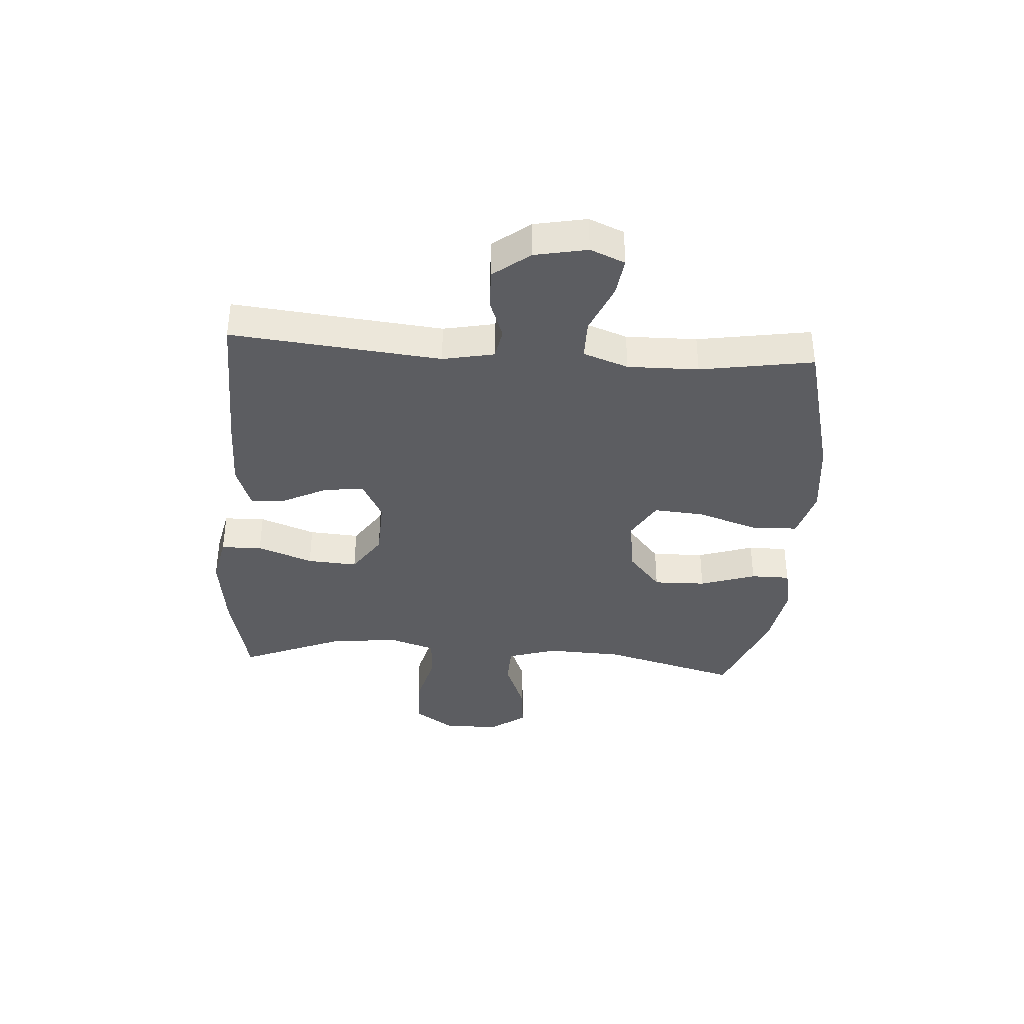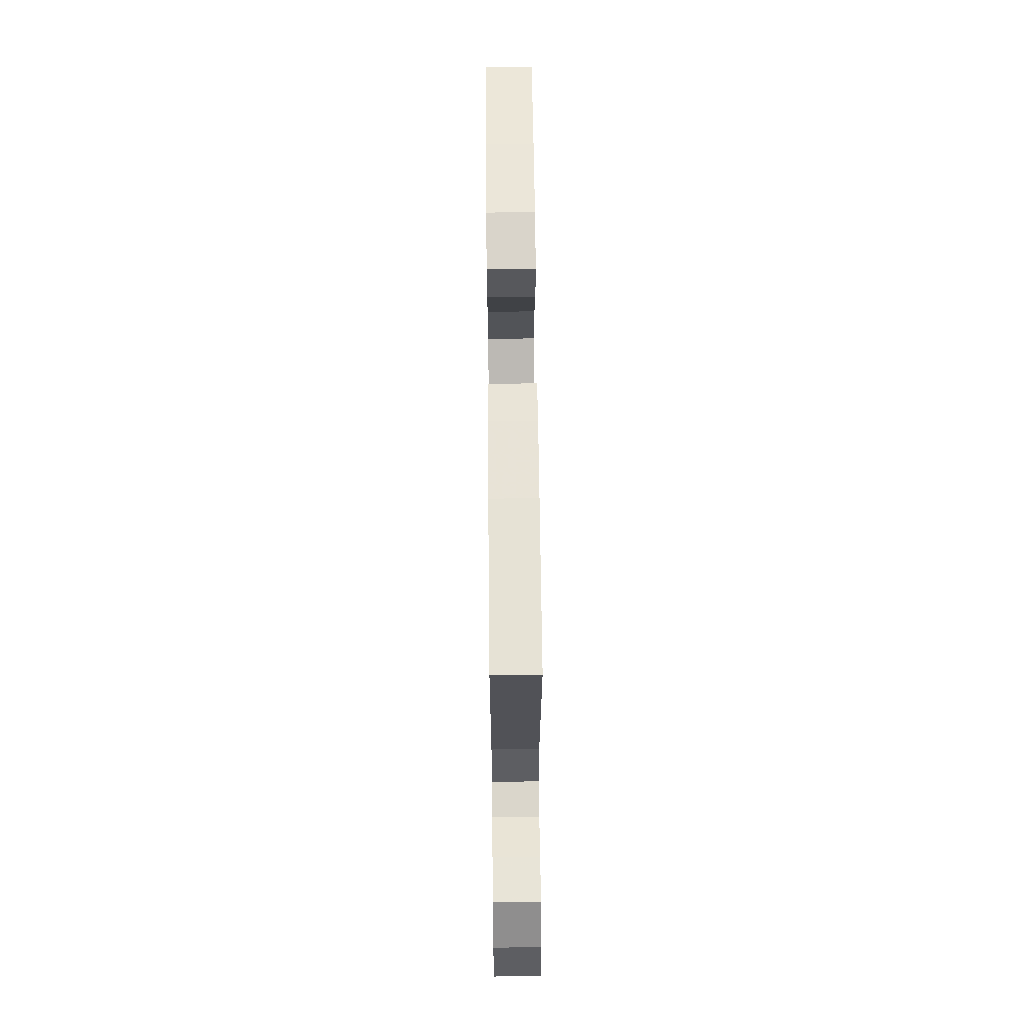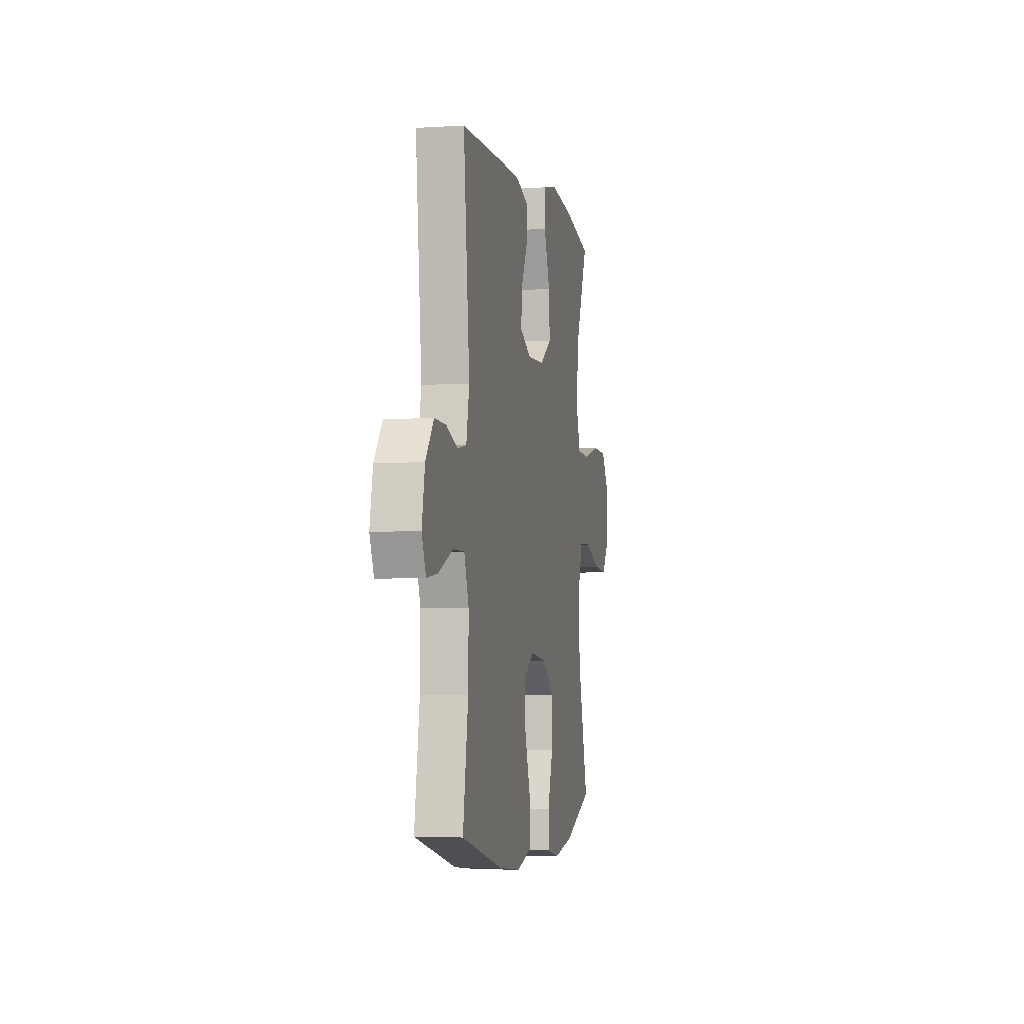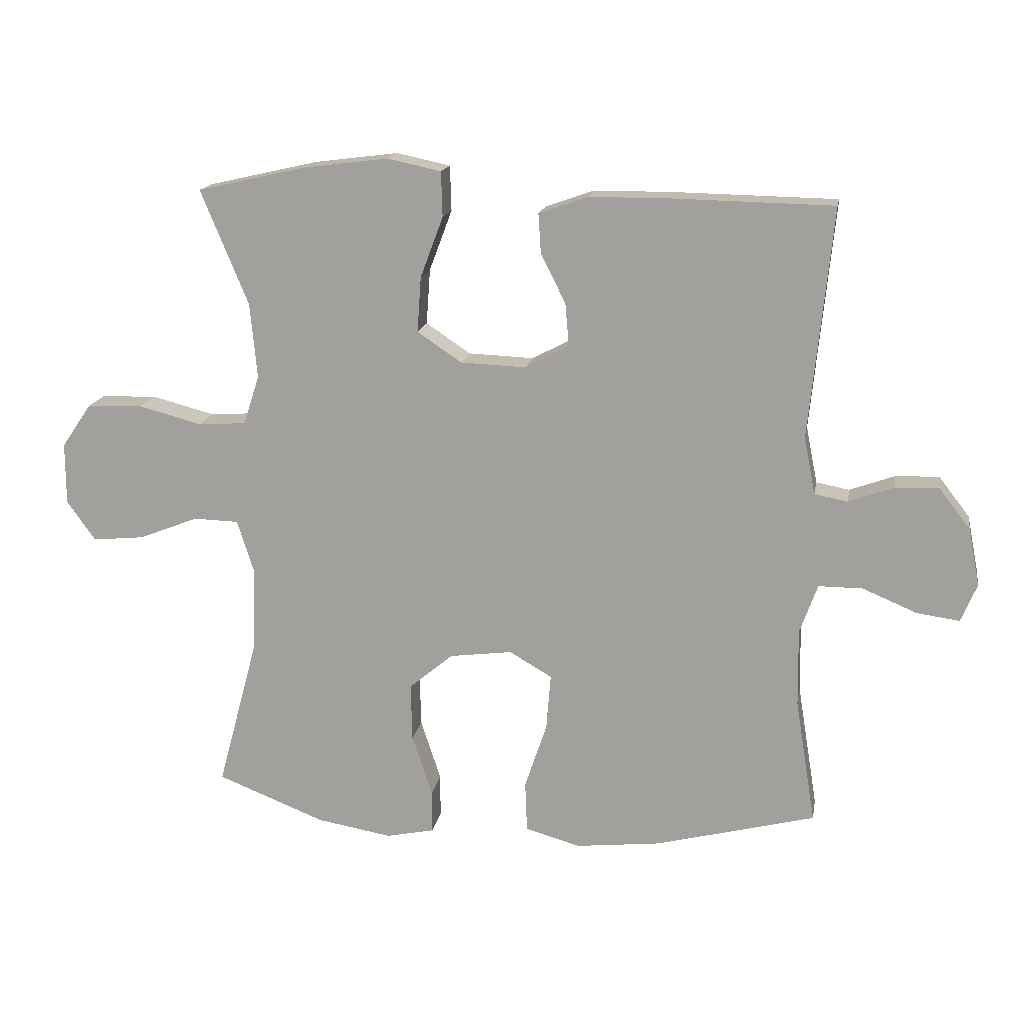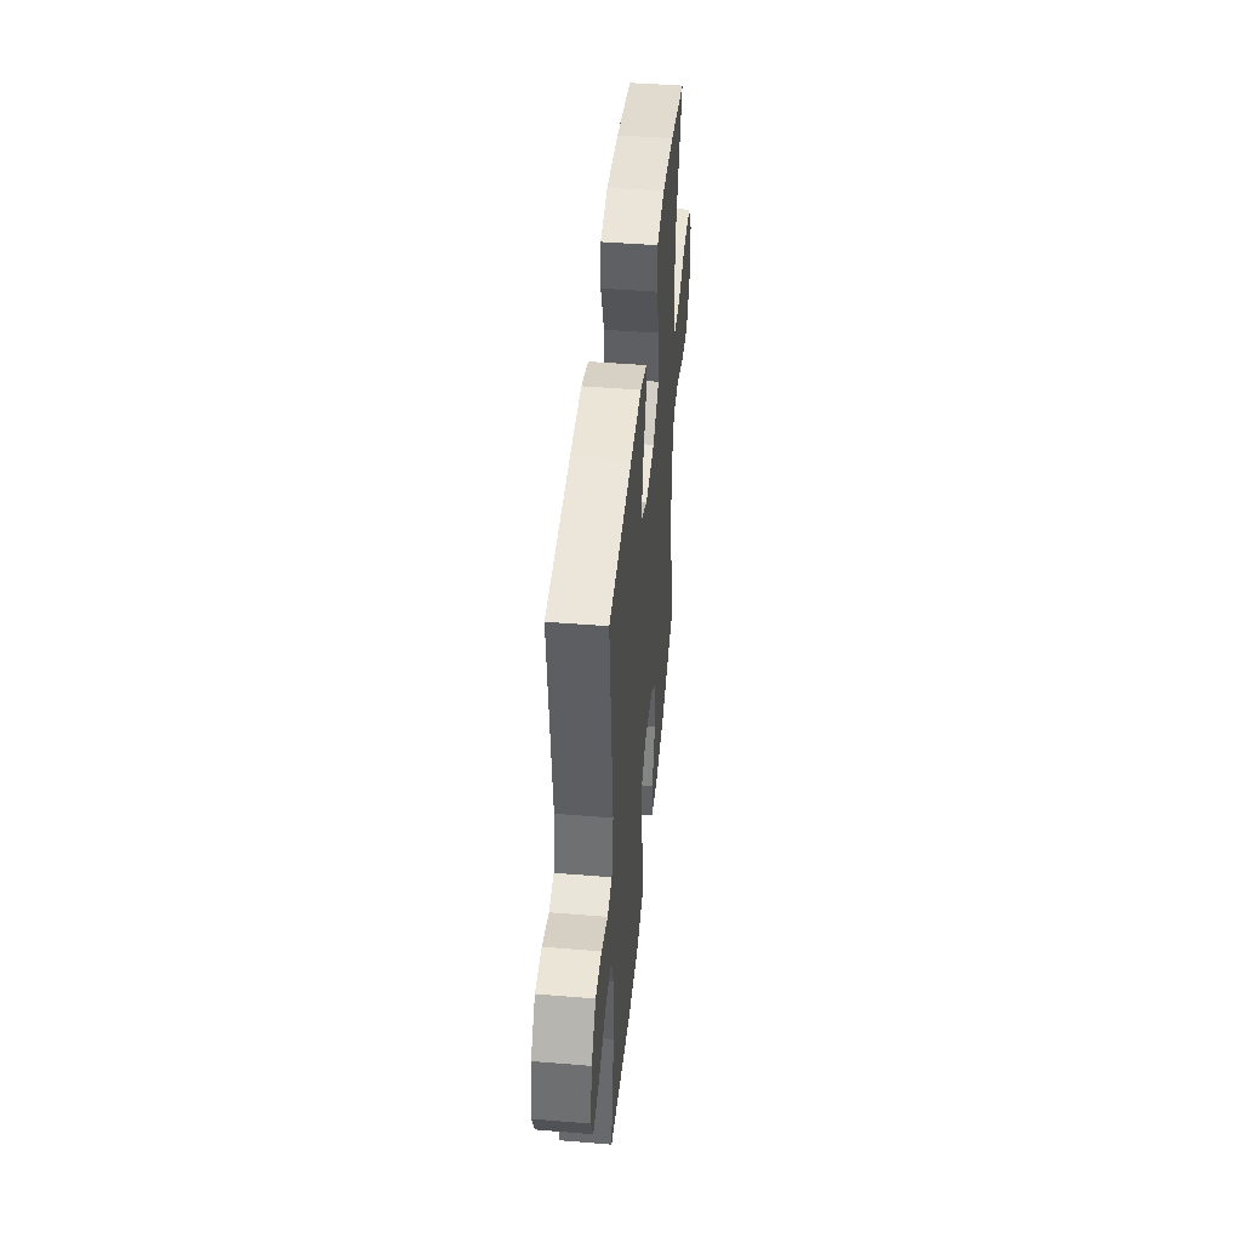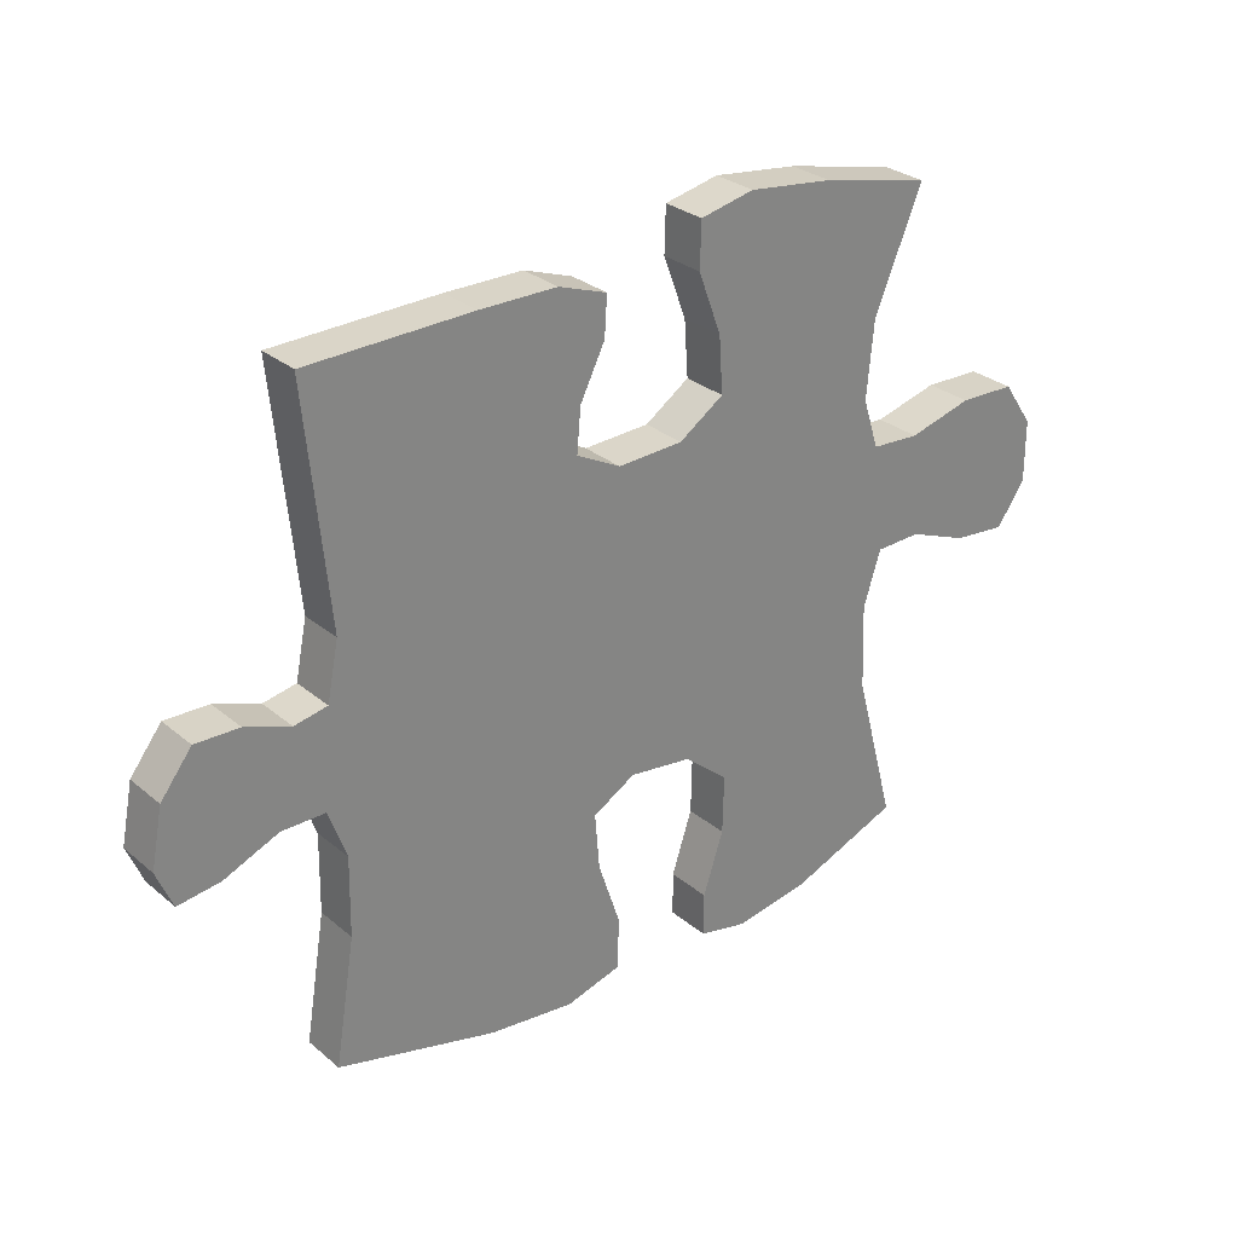
<metadata>
{"format":"obj","ext":"obj","renderer":"f3d","projection":"perspective","resolution":1024,"background":"white","views":[{"elev":-37.2,"azim":86.0,"up":"+Y"},{"elev":62.9,"azim":89.4,"up":"+Z"},{"elev":-3.7,"azim":101.7,"up":"+Z"},{"elev":16.1,"azim":9.9,"up":"+Z"},{"elev":46.0,"azim":95.4,"up":"+Z"},{"elev":28.9,"azim":140.9,"up":"+Z"}]}
</metadata>
<code>
v 0.5 0.07 -0.5
v 0.248 0.07 -0.565
v 0.114 0.07 -0.58
v 0.027 0.07 -0.556
v 0.024 0.07 -0.476
v 0.059 0.07 -0.371
v 0.066 0.07 -0.283
v -0.001 0.07 -0.244
v -0.1 0.07 -0.257
v -0.169 0.07 -0.315
v -0.167 0.07 -0.406
v -0.135 0.07 -0.503
v -0.135 0.07 -0.571
v -0.211 0.07 -0.587
v -0.329 0.07 -0.567
v -0.5 0.07 -0.5
v -0.436 0.07 -0.262
v -0.431 0.07 -0.13
v -0.458 0.07 -0.045
v -0.529 0.07 -0.043
v -0.623 0.07 -0.08
v -0.705 0.07 -0.088
v -0.75 0.07 -0.025
v -0.75 0.07 0.072
v -0.703 0.07 0.141
v -0.615 0.07 0.144
v -0.515 0.07 0.118
v -0.439 0.07 0.123
v -0.414 0.07 0.201
v -0.425 0.07 0.319
v -0.5 0.07 0.5
v -0.328 0.07 0.539
v -0.195 0.07 0.556
v -0.11 0.07 0.538
v -0.108 0.07 0.467
v -0.144 0.07 0.371
v -0.15 0.07 0.284
v -0.08 0.07 0.237
v 0.023 0.07 0.233
v 0.092 0.07 0.269
v 0.086 0.07 0.337
v 0.047 0.07 0.415
v 0.043 0.07 0.477
v 0.119 0.07 0.504
v 0.241 0.07 0.505
v 0.5 0.07 0.5
v 0.464 0.07 0.137
v 0.482 0.07 0.048
v 0.534 0.07 0.038
v 0.605 0.07 0.064
v 0.674 0.07 0.066
v 0.723 0.07 0.003
v 0.741 0.07 -0.088
v 0.716 0.07 -0.148
v 0.649 0.07 -0.139
v 0.563 0.07 -0.103
v 0.494 0.07 -0.103
v 0.466 0.07 -0.181
v 0.468 0.07 -0.304
v 0.5 0 -0.5
v 0.248 0 -0.565
v 0.114 0 -0.58
v 0.027 0 -0.556
v 0.024 0 -0.476
v 0.059 0 -0.371
v 0.066 0 -0.283
v -0.001 0 -0.244
v -0.1 0 -0.257
v -0.169 0 -0.315
v -0.167 0 -0.406
v -0.135 0 -0.503
v -0.135 0 -0.571
v -0.211 0 -0.587
v -0.329 0 -0.567
v -0.5 0 -0.5
v -0.436 0 -0.262
v -0.431 0 -0.13
v -0.458 0 -0.045
v -0.529 0 -0.043
v -0.623 0 -0.08
v -0.705 0 -0.088
v -0.75 0 -0.025
v -0.75 0 0.072
v -0.703 0 0.141
v -0.615 0 0.144
v -0.515 0 0.118
v -0.439 0 0.123
v -0.414 0 0.201
v -0.425 0 0.319
v -0.5 0 0.5
v -0.328 0 0.539
v -0.195 0 0.556
v -0.11 0 0.538
v -0.108 0 0.467
v -0.144 0 0.371
v -0.15 0 0.284
v -0.08 0 0.237
v 0.023 0 0.233
v 0.092 0 0.269
v 0.086 0 0.337
v 0.047 0 0.415
v 0.043 0 0.477
v 0.119 0 0.504
v 0.241 0 0.505
v 0.5 0 0.5
v 0.464 0 0.137
v 0.482 0 0.048
v 0.534 0 0.038
v 0.605 0 0.064
v 0.674 0 0.066
v 0.723 0 0.003
v 0.741 0 -0.088
v 0.716 0 -0.148
v 0.649 0 -0.139
v 0.563 0 -0.103
v 0.494 0 -0.103
v 0.466 0 -0.181
v 0.468 0 -0.304
f 54 55 56
f 53 54 56
f 52 53 56
f 51 52 56
f 50 51 56
f 49 50 56
f 48 49 56 57
f 47 48 57 58
f 45 46 47
f 44 45 47
f 43 44 47
f 42 43 47
f 41 42 47
f 40 41 47 58
f 34 35 36
f 33 34 36
f 32 33 36
f 31 32 36
f 30 31 36
f 29 30 36 37
f 28 29 37 38
f 25 26 27
f 24 25 27
f 23 24 27
f 22 23 27
f 21 22 27
f 20 21 27
f 19 20 27 28
f 28 38 39
f 19 28 39
f 18 19 39
f 15 16 17
f 14 15 17
f 13 14 17
f 12 13 17
f 11 12 17
f 10 11 17 18
f 4 5 6
f 3 4 6
f 2 3 6
f 1 2 6
f 59 1 6
f 59 6 7
f 58 59 7 8
f 40 58 8 9
f 18 39 40
f 10 18 40
f 9 10 40
f 115 114 113
f 115 113 112
f 115 112 111
f 115 111 110
f 115 110 109
f 115 109 108
f 116 115 108 107
f 117 116 107 106
f 106 105 104
f 106 104 103
f 106 103 102
f 106 102 101
f 106 101 100
f 117 106 100 99
f 95 94 93
f 95 93 92
f 95 92 91
f 95 91 90
f 95 90 89
f 96 95 89 88
f 97 96 88 87
f 86 85 84
f 86 84 83
f 86 83 82
f 86 82 81
f 86 81 80
f 86 80 79
f 87 86 79 78
f 98 97 87
f 98 87 78
f 98 78 77
f 76 75 74
f 76 74 73
f 76 73 72
f 76 72 71
f 76 71 70
f 77 76 70 69
f 65 64 63
f 65 63 62
f 65 62 61
f 65 61 60
f 65 60 118
f 66 65 118
f 67 66 118 117
f 68 67 117 99
f 99 98 77
f 99 77 69
f 99 69 68
f 1 60 61 2
f 2 61 62 3
f 3 62 63 4
f 4 63 64 5
f 5 64 65 6
f 6 65 66 7
f 7 66 67 8
f 8 67 68 9
f 9 68 69 10
f 10 69 70 11
f 11 70 71 12
f 12 71 72 13
f 13 72 73 14
f 14 73 74 15
f 15 74 75 16
f 16 75 76 17
f 17 76 77 18
f 18 77 78 19
f 19 78 79 20
f 20 79 80 21
f 21 80 81 22
f 22 81 82 23
f 23 82 83 24
f 24 83 84 25
f 25 84 85 26
f 26 85 86 27
f 27 86 87 28
f 28 87 88 29
f 29 88 89 30
f 30 89 90 31
f 31 90 91 32
f 32 91 92 33
f 33 92 93 34
f 34 93 94 35
f 35 94 95 36
f 36 95 96 37
f 37 96 97 38
f 38 97 98 39
f 39 98 99 40
f 40 99 100 41
f 41 100 101 42
f 42 101 102 43
f 43 102 103 44
f 44 103 104 45
f 45 104 105 46
f 46 105 106 47
f 47 106 107 48
f 48 107 108 49
f 49 108 109 50
f 50 109 110 51
f 51 110 111 52
f 52 111 112 53
f 53 112 113 54
f 54 113 114 55
f 55 114 115 56
f 56 115 116 57
f 57 116 117 58
f 58 117 118 59
f 59 118 60 1

</code>
